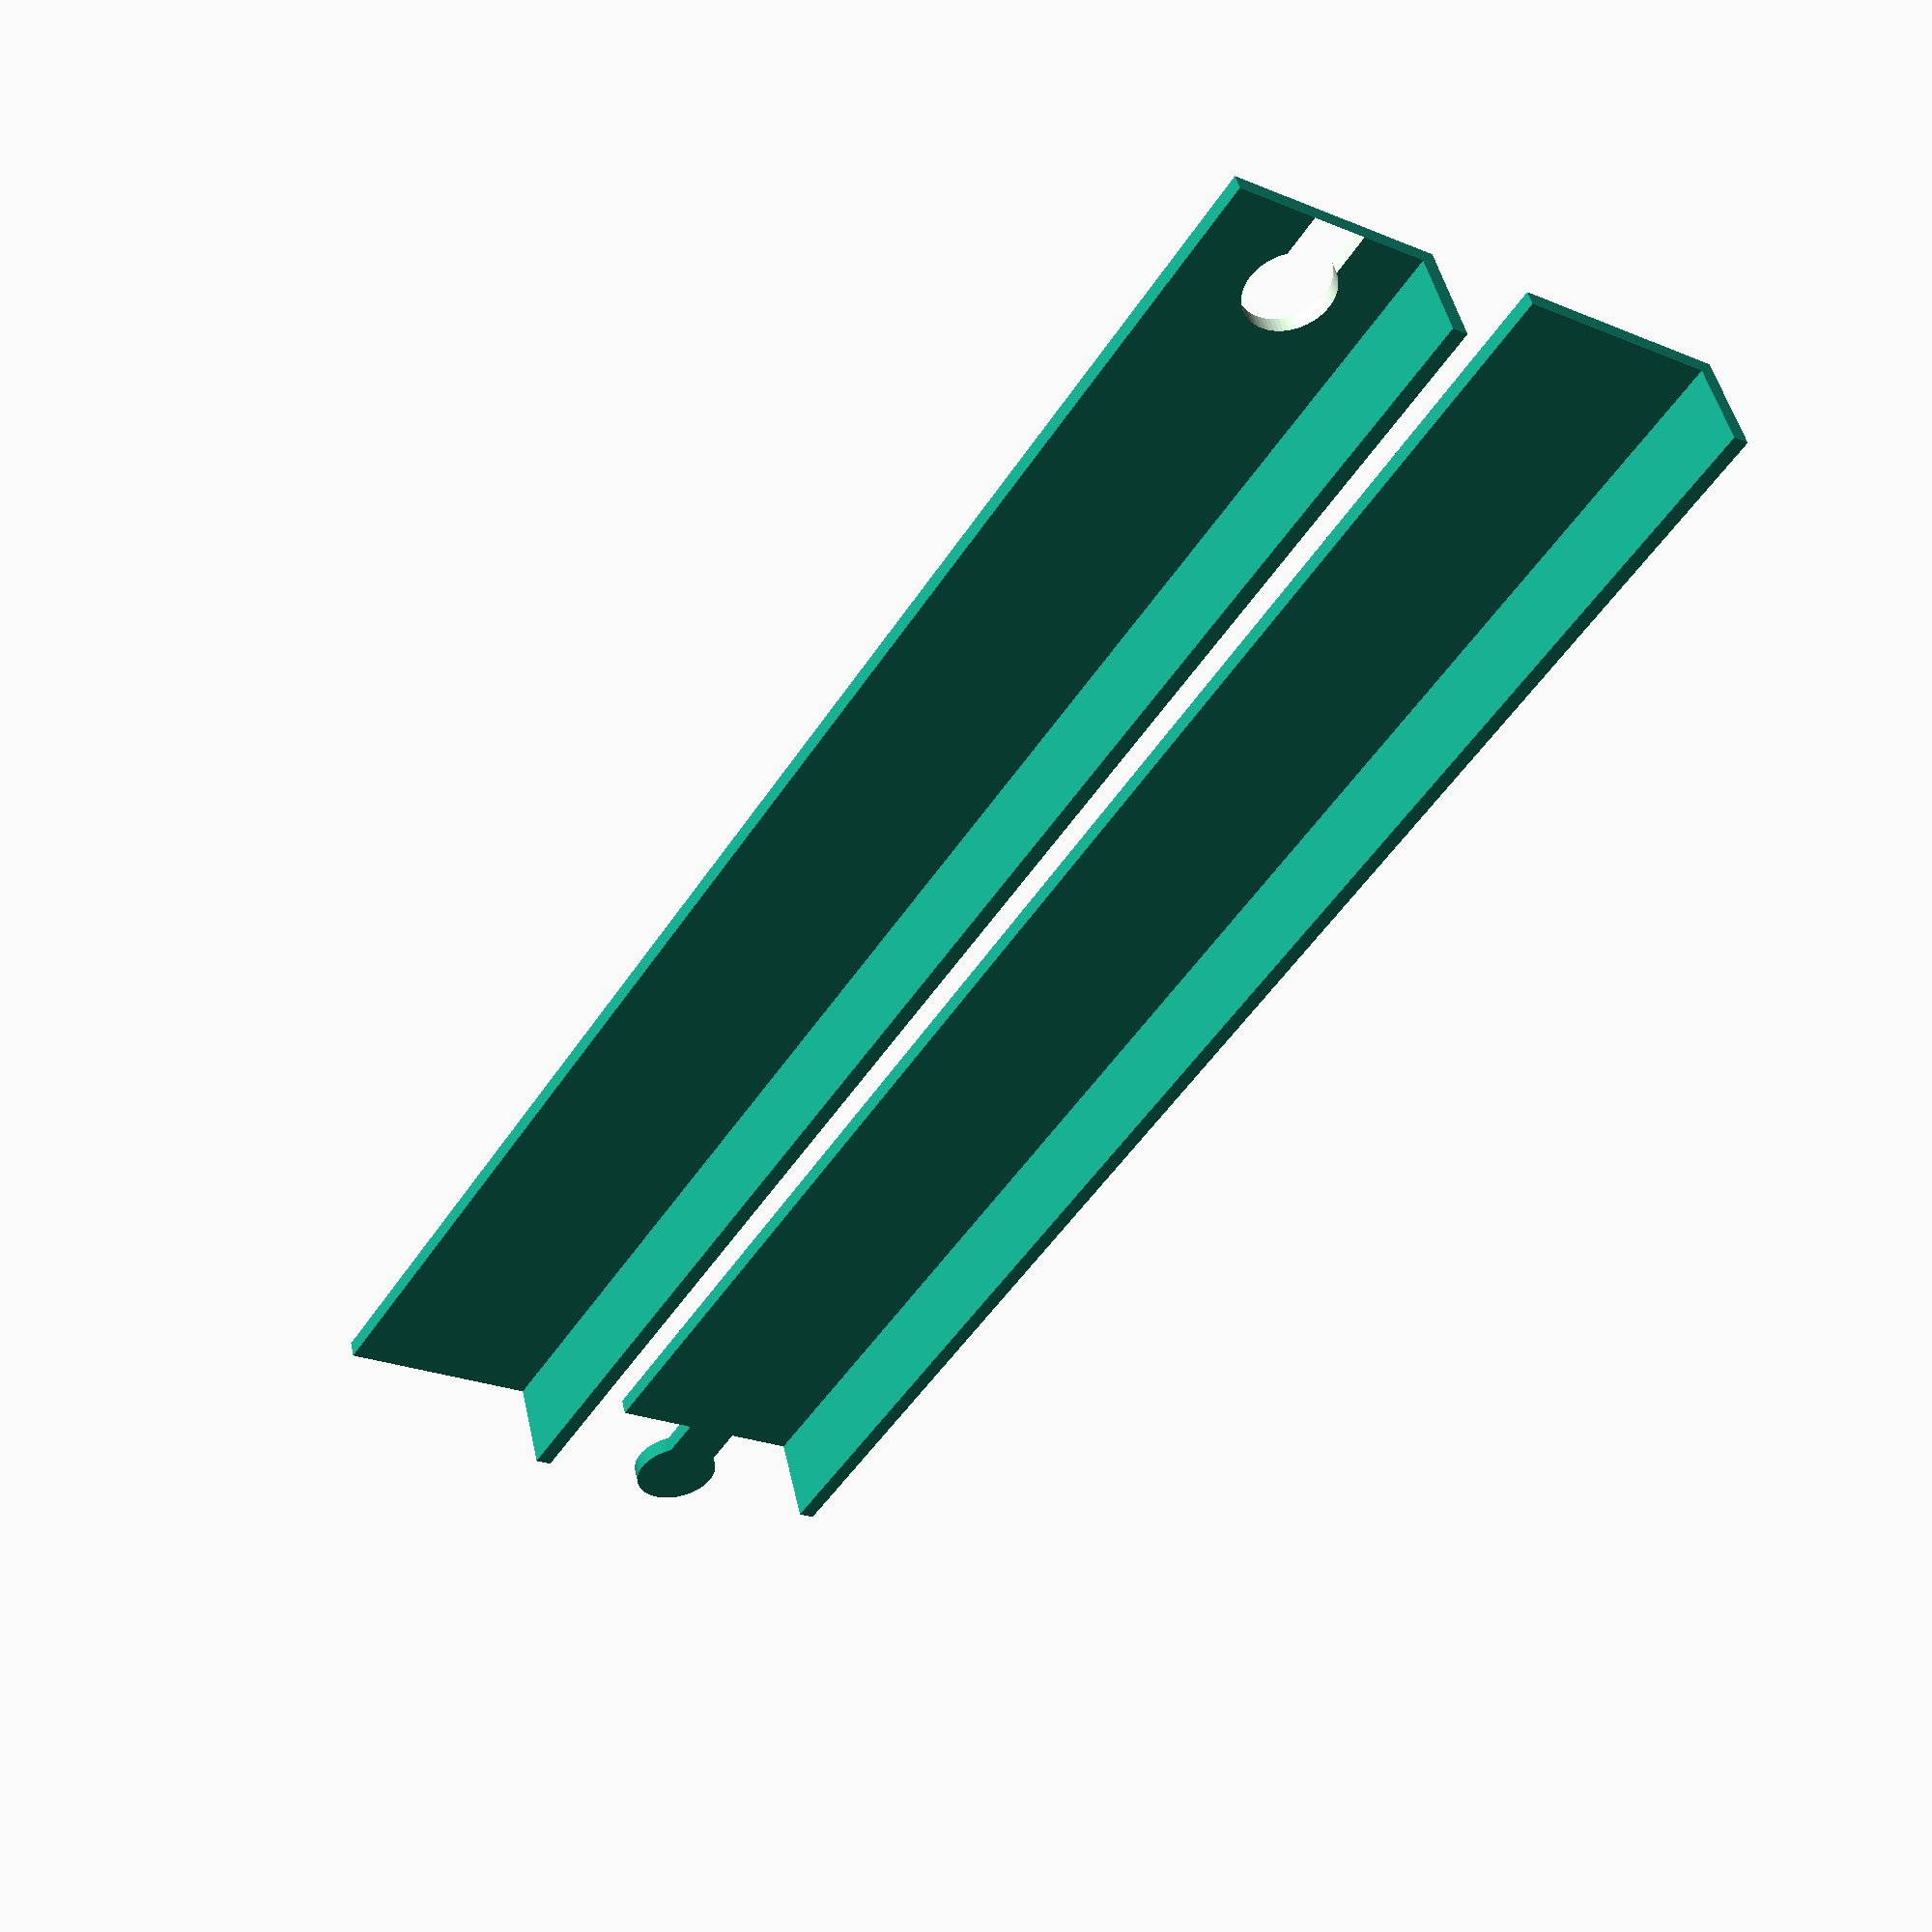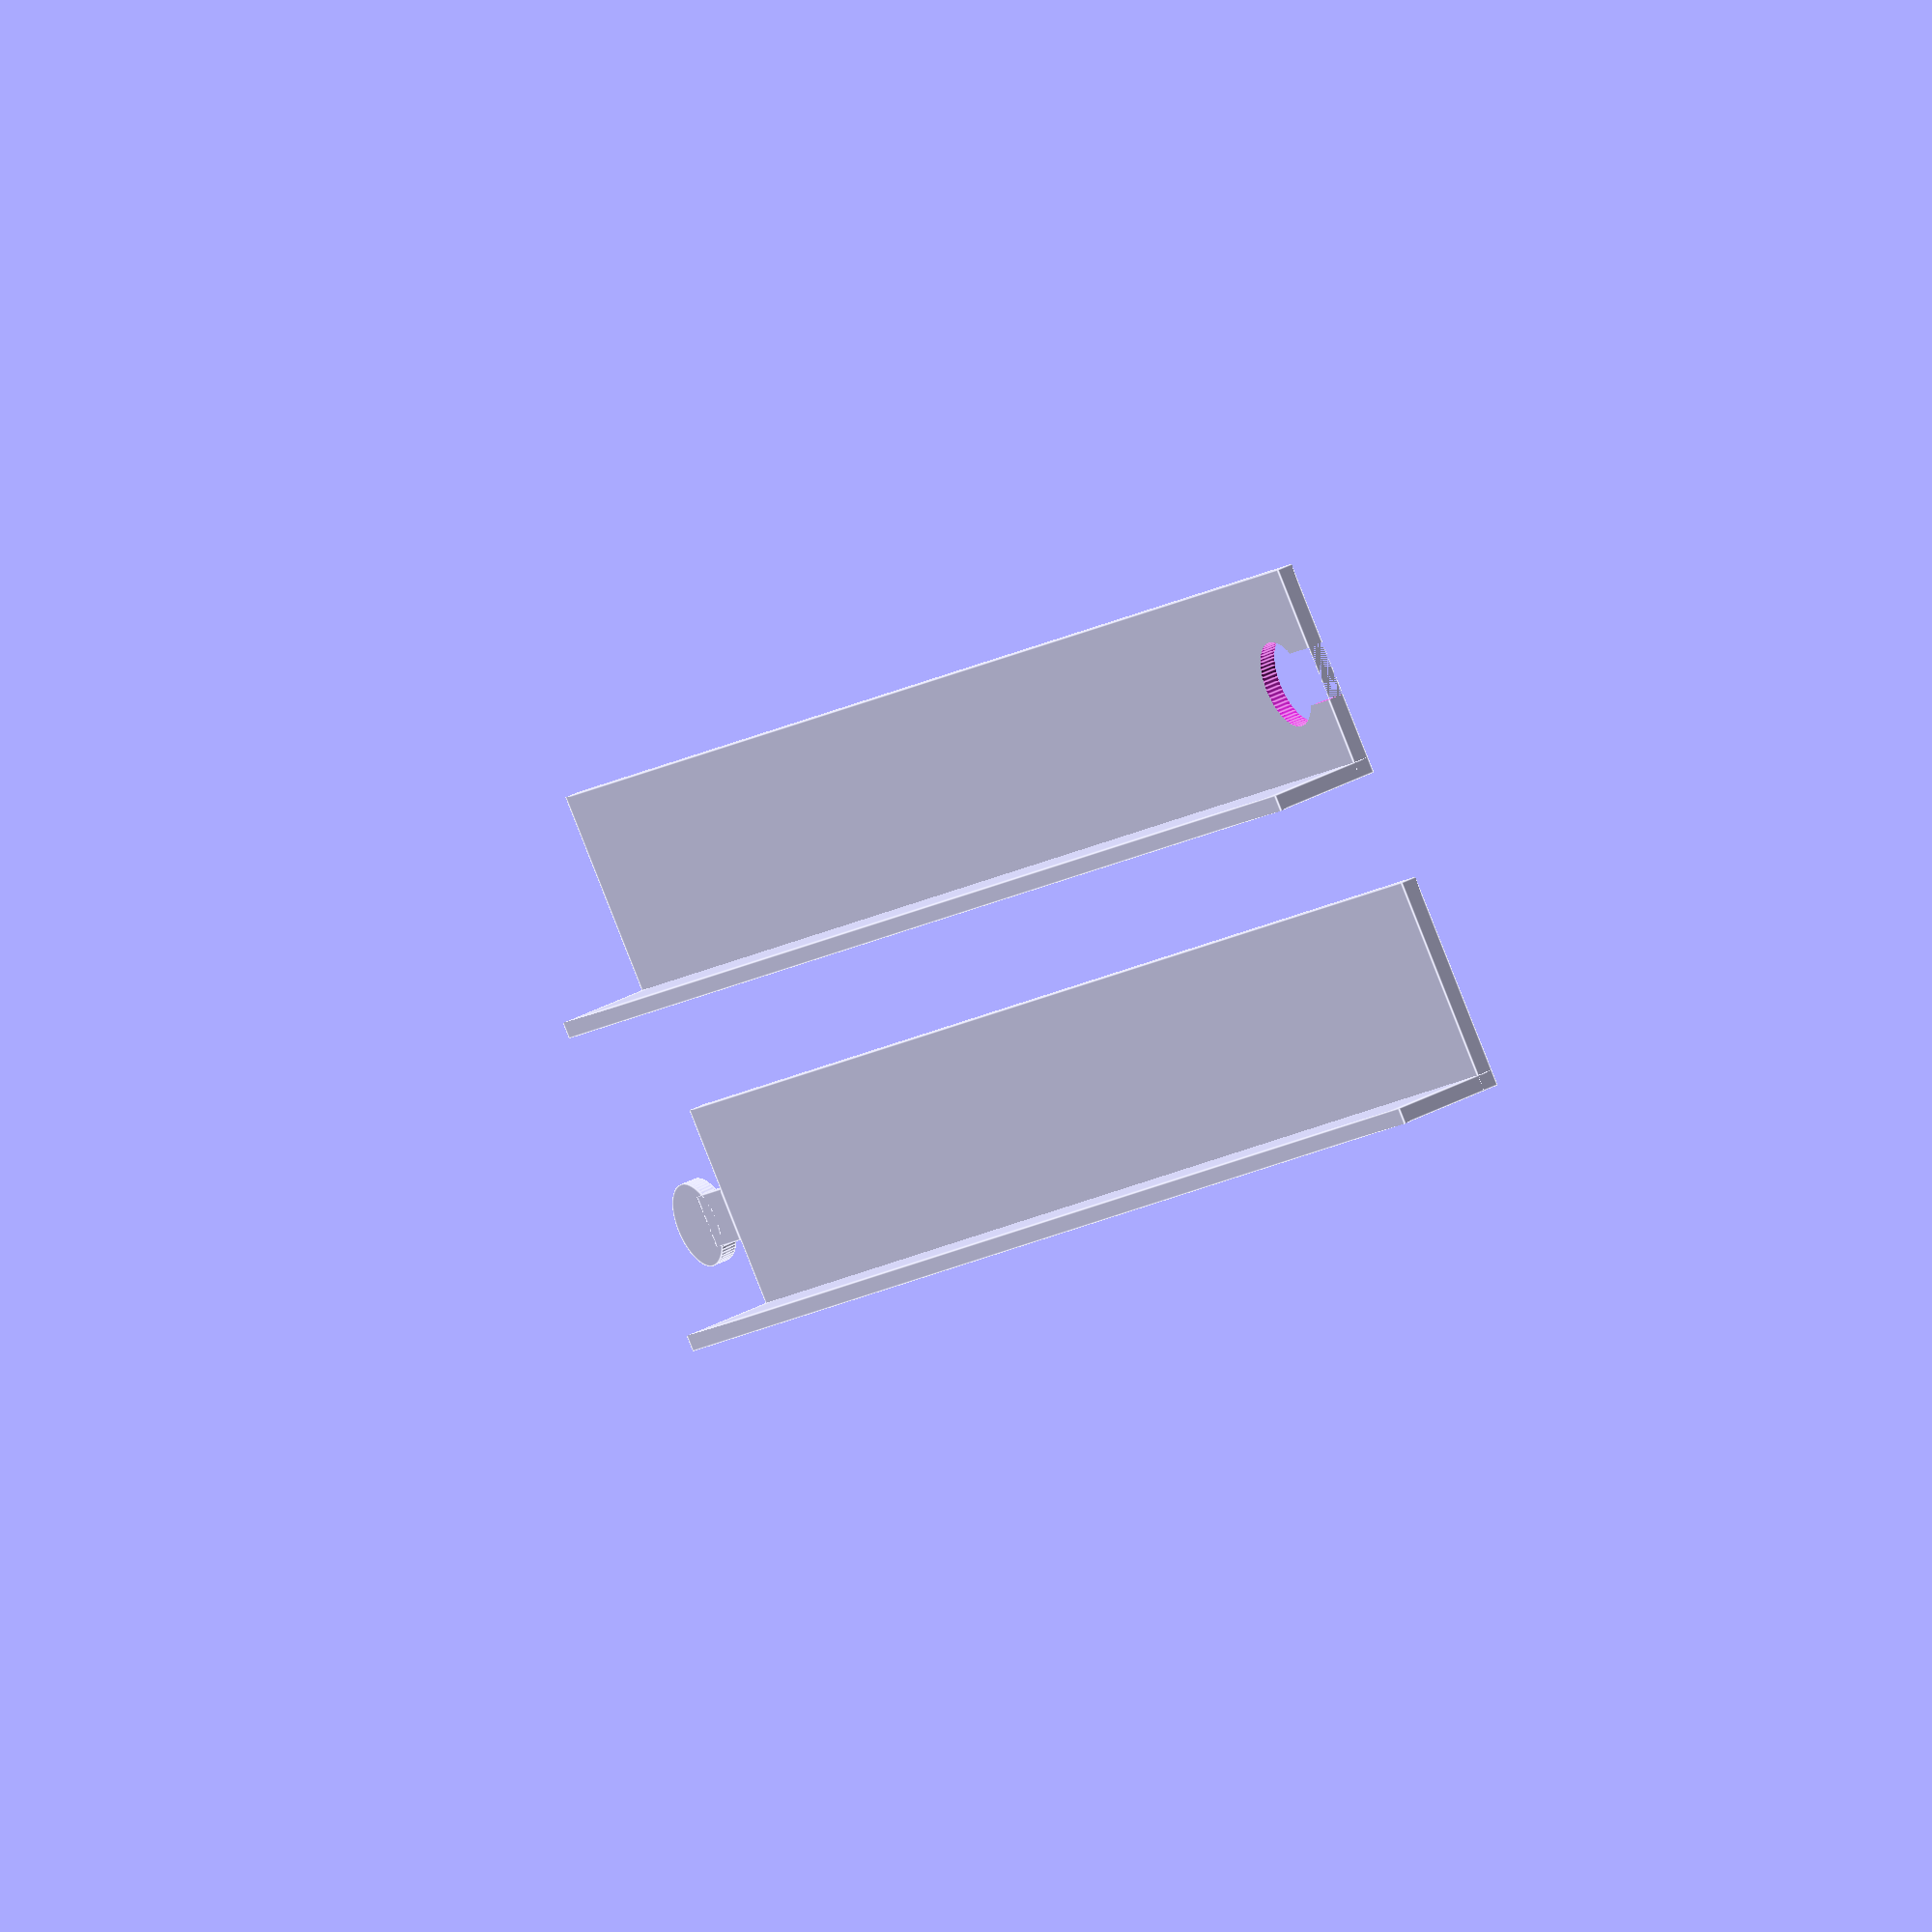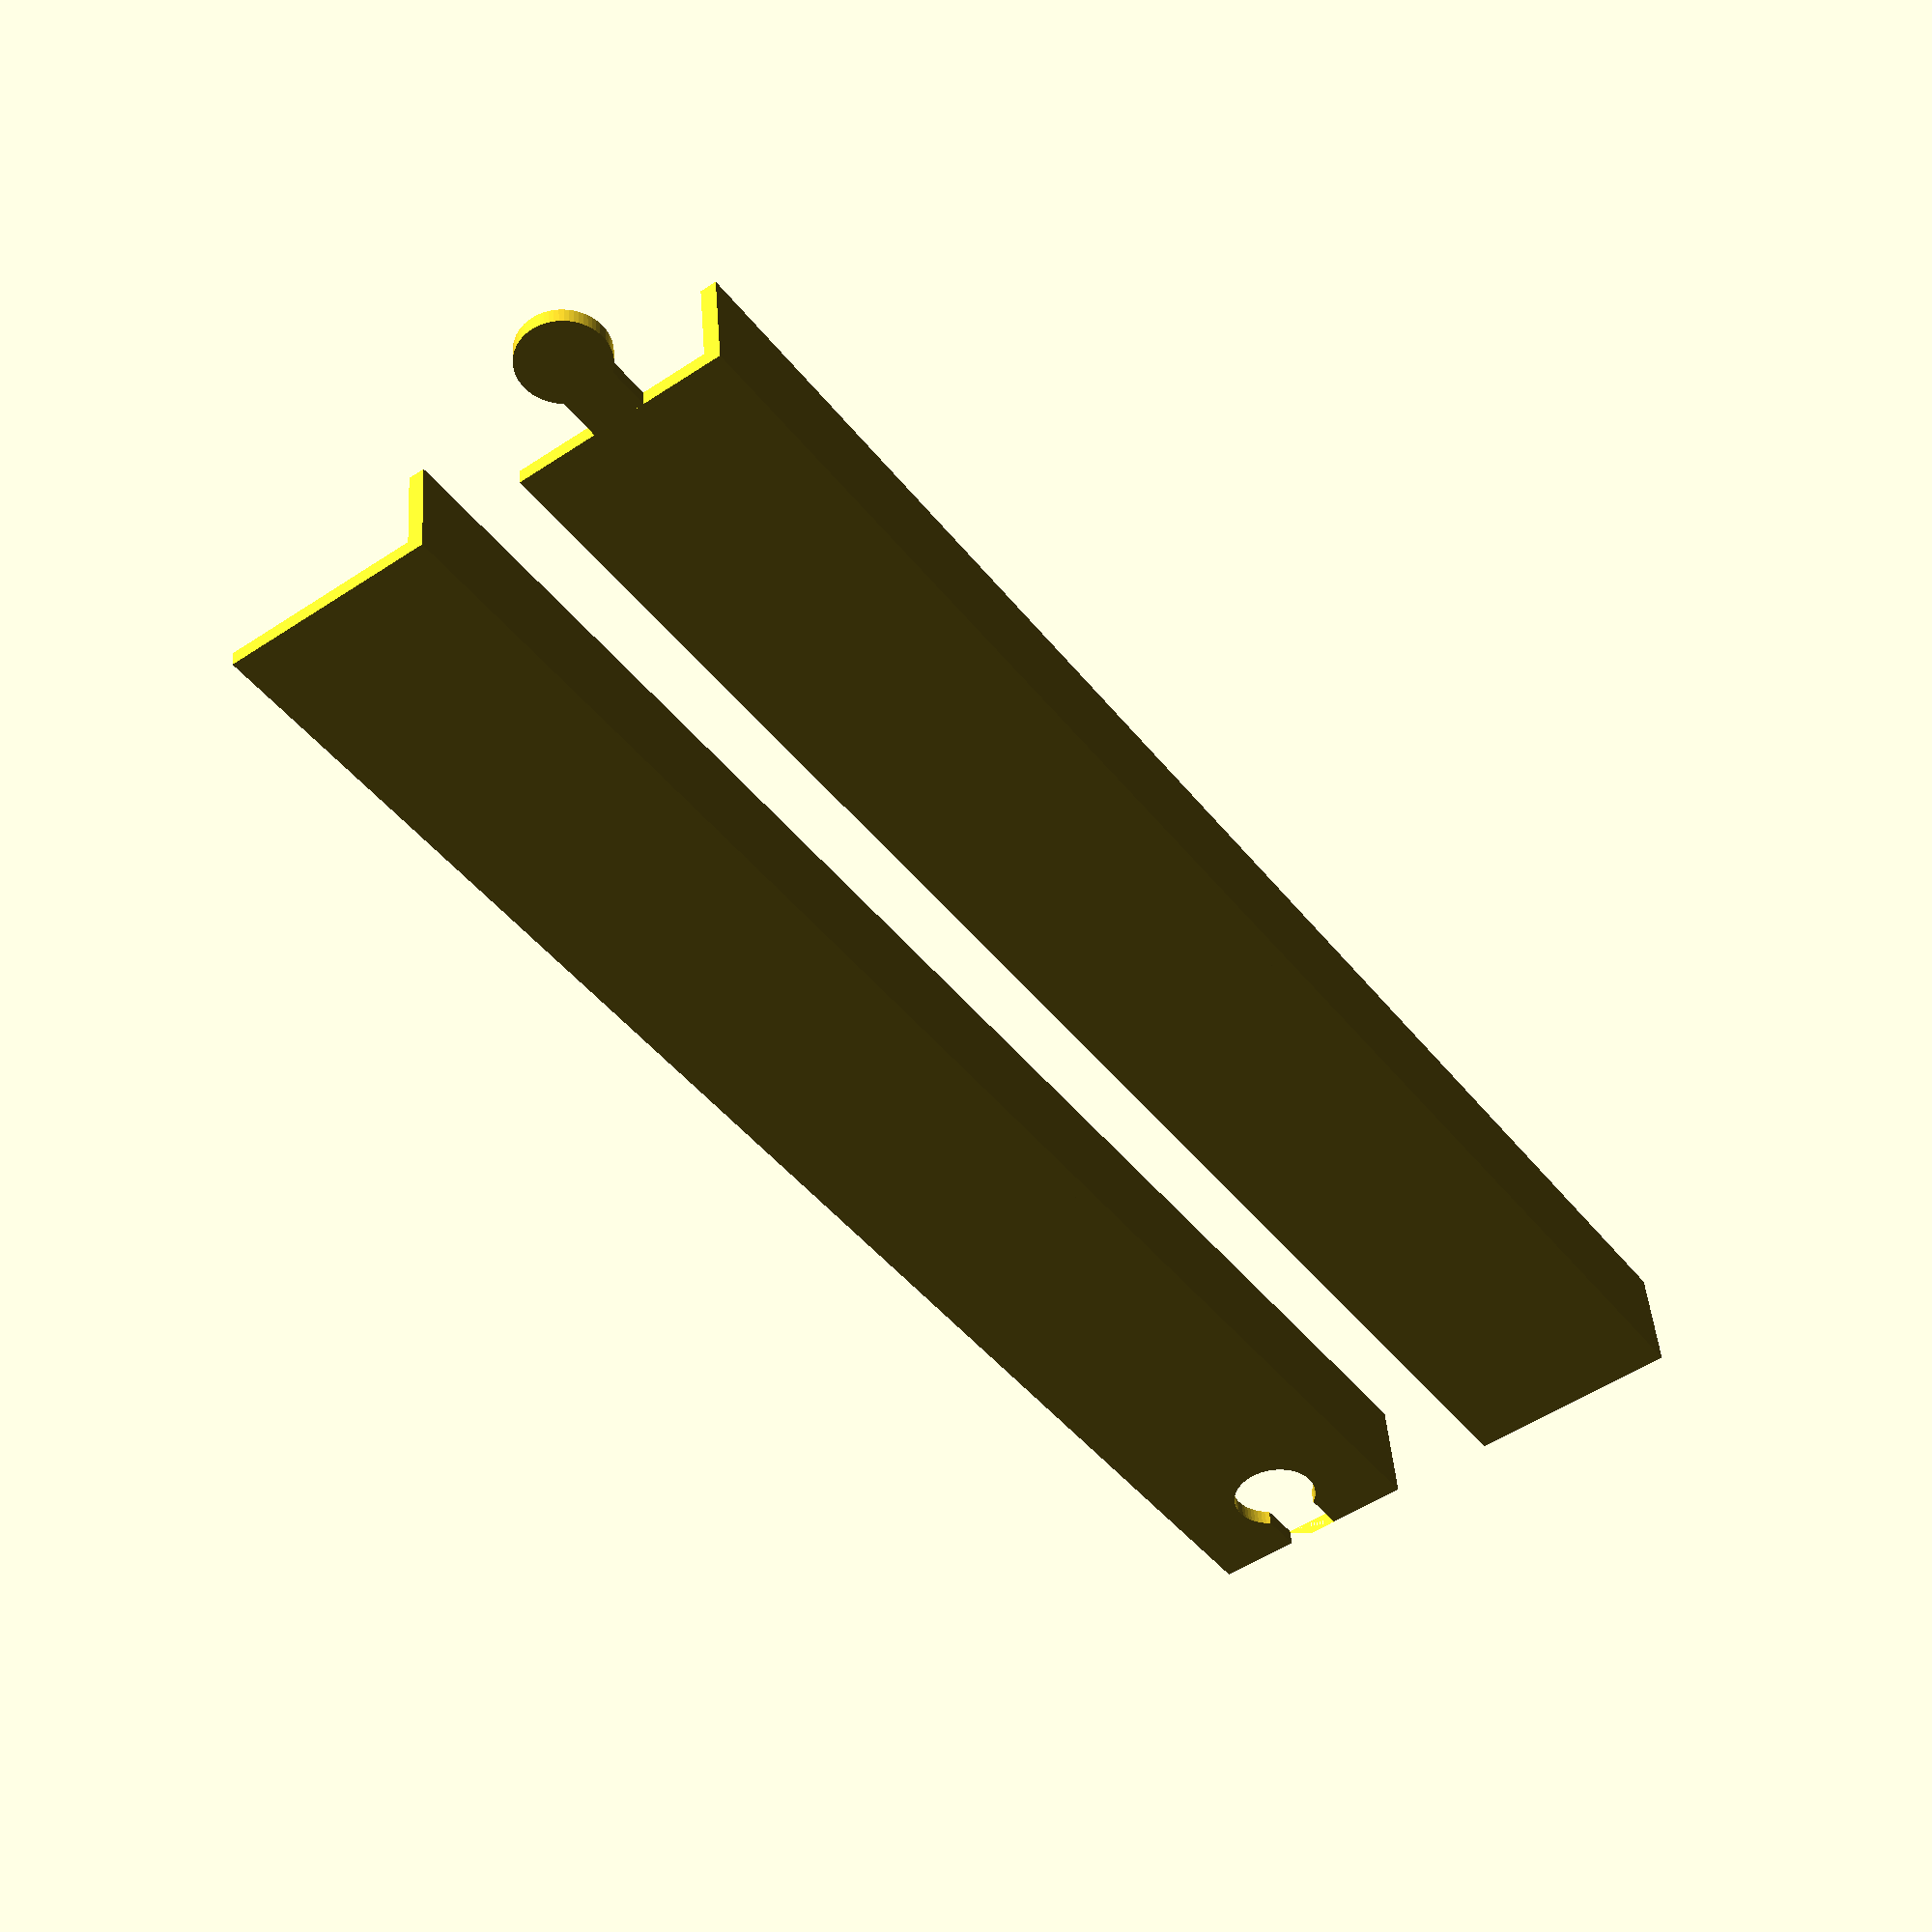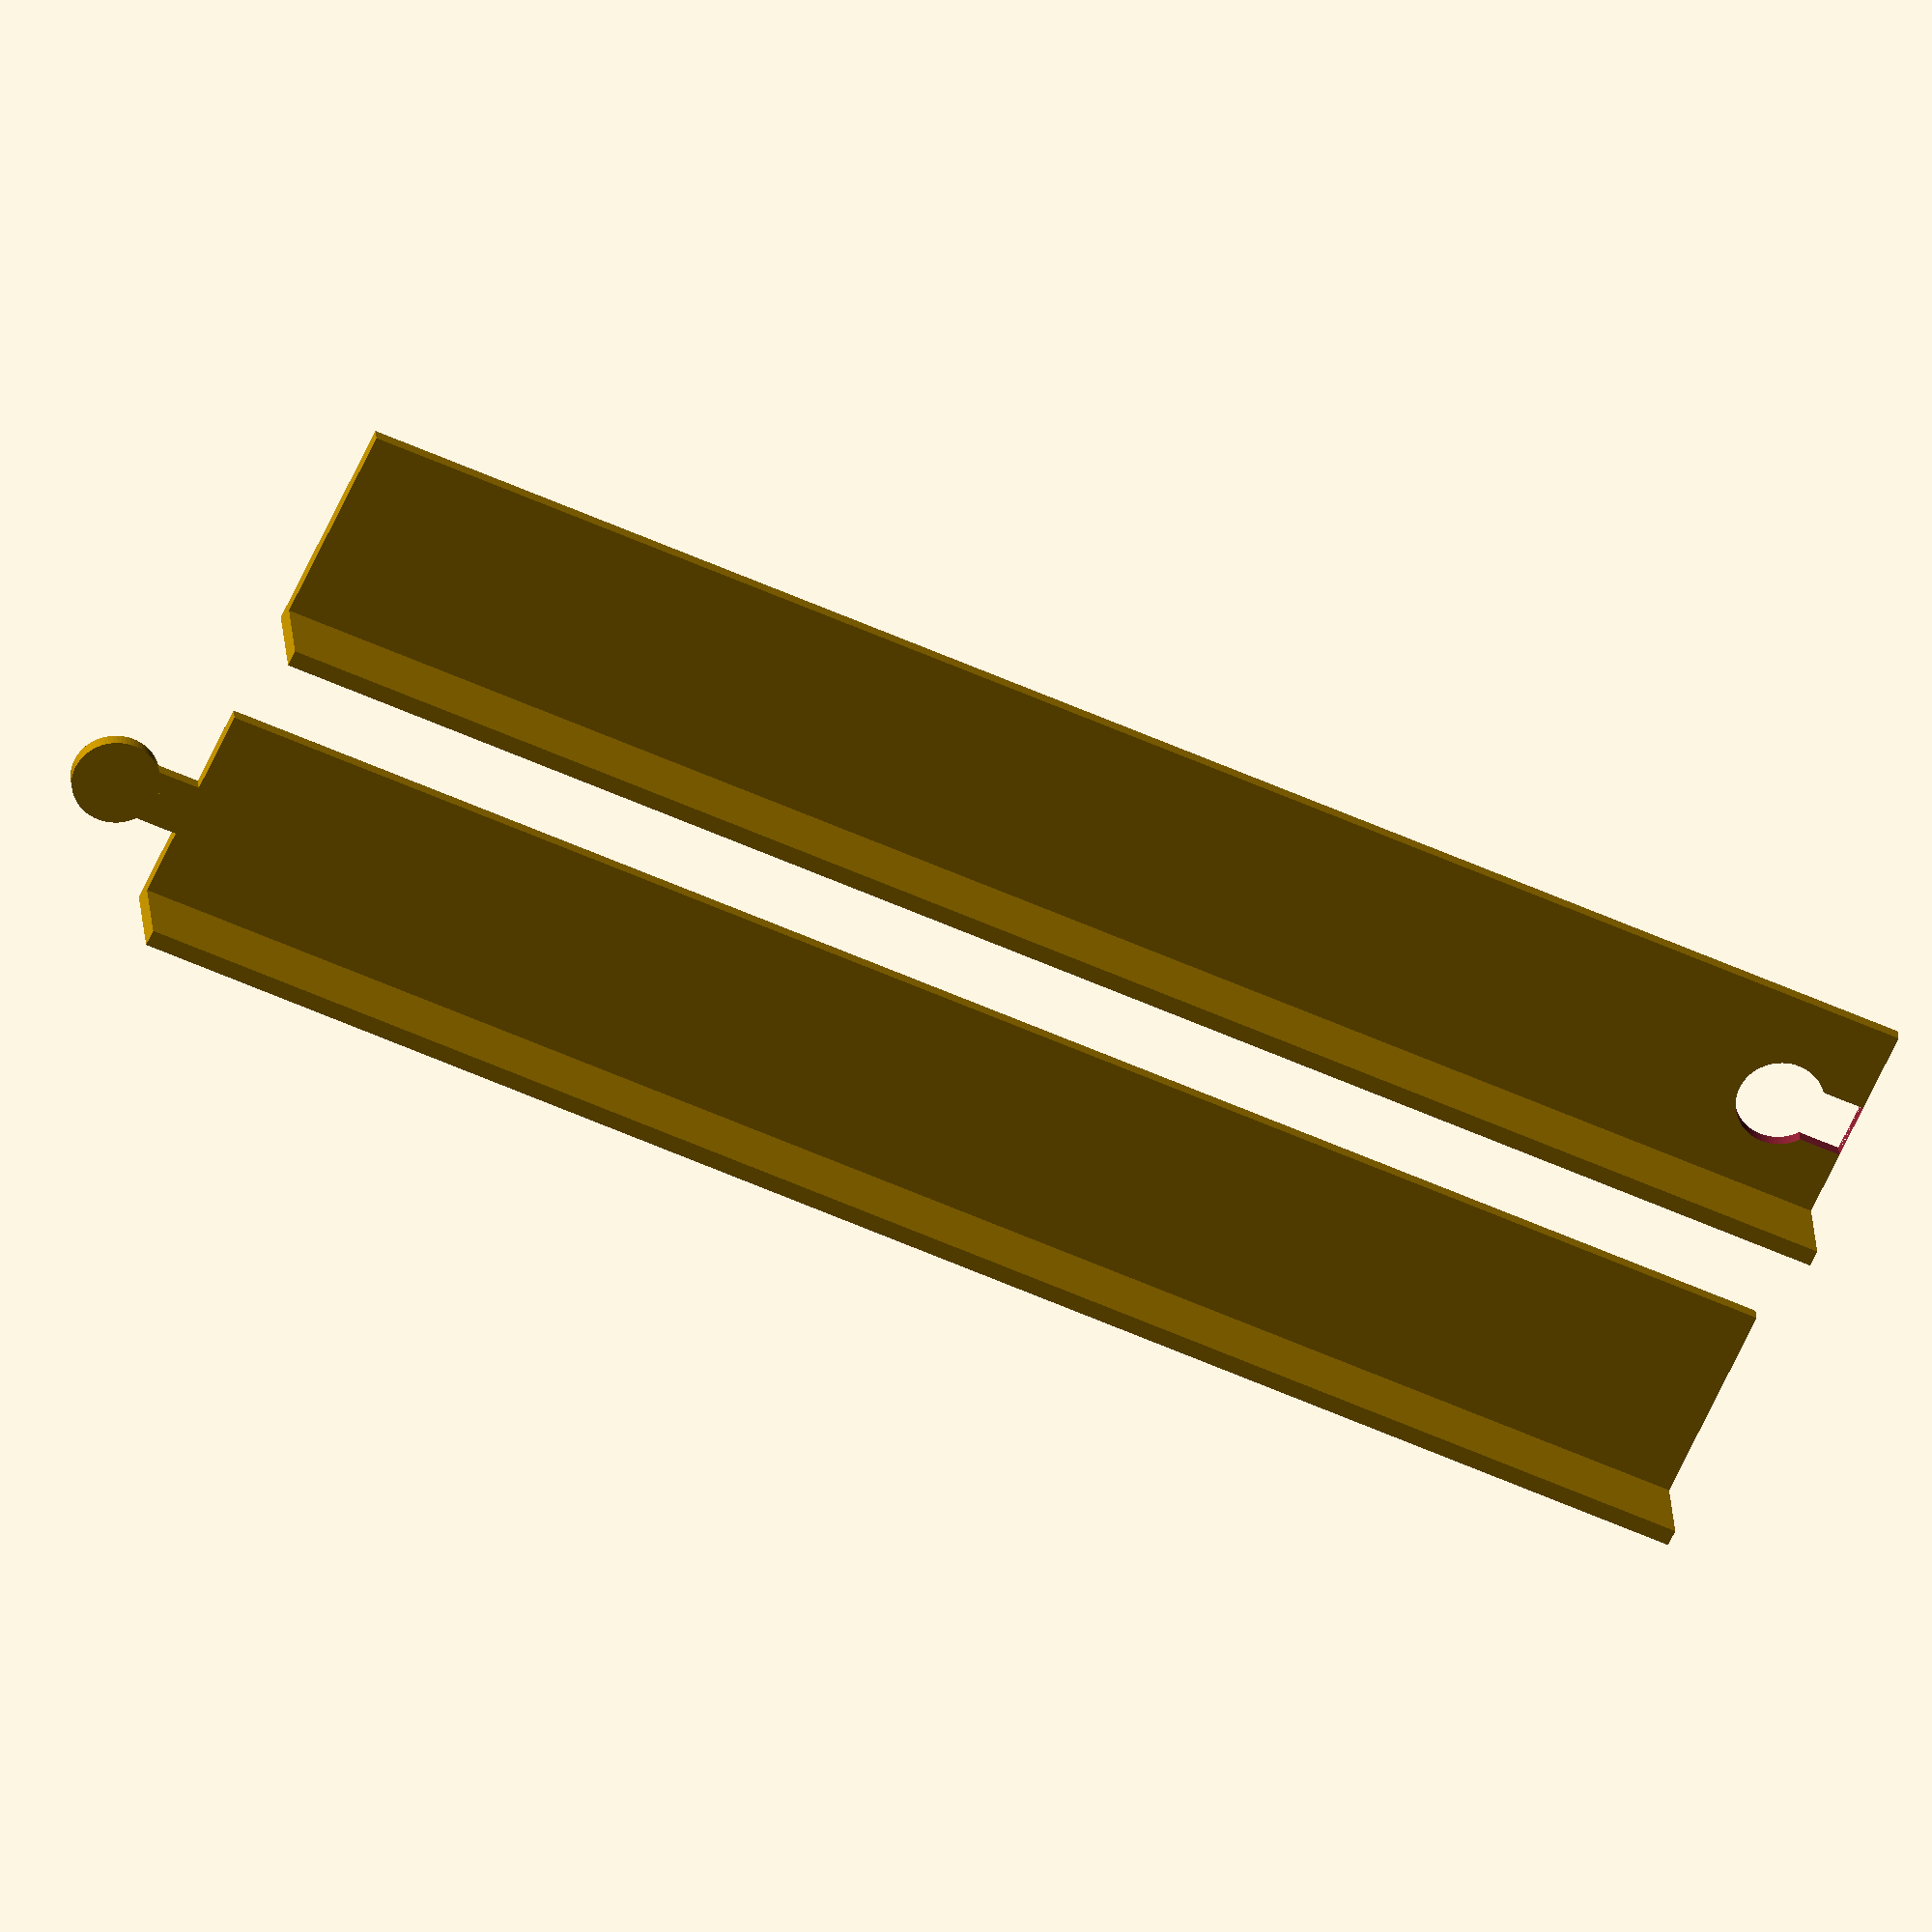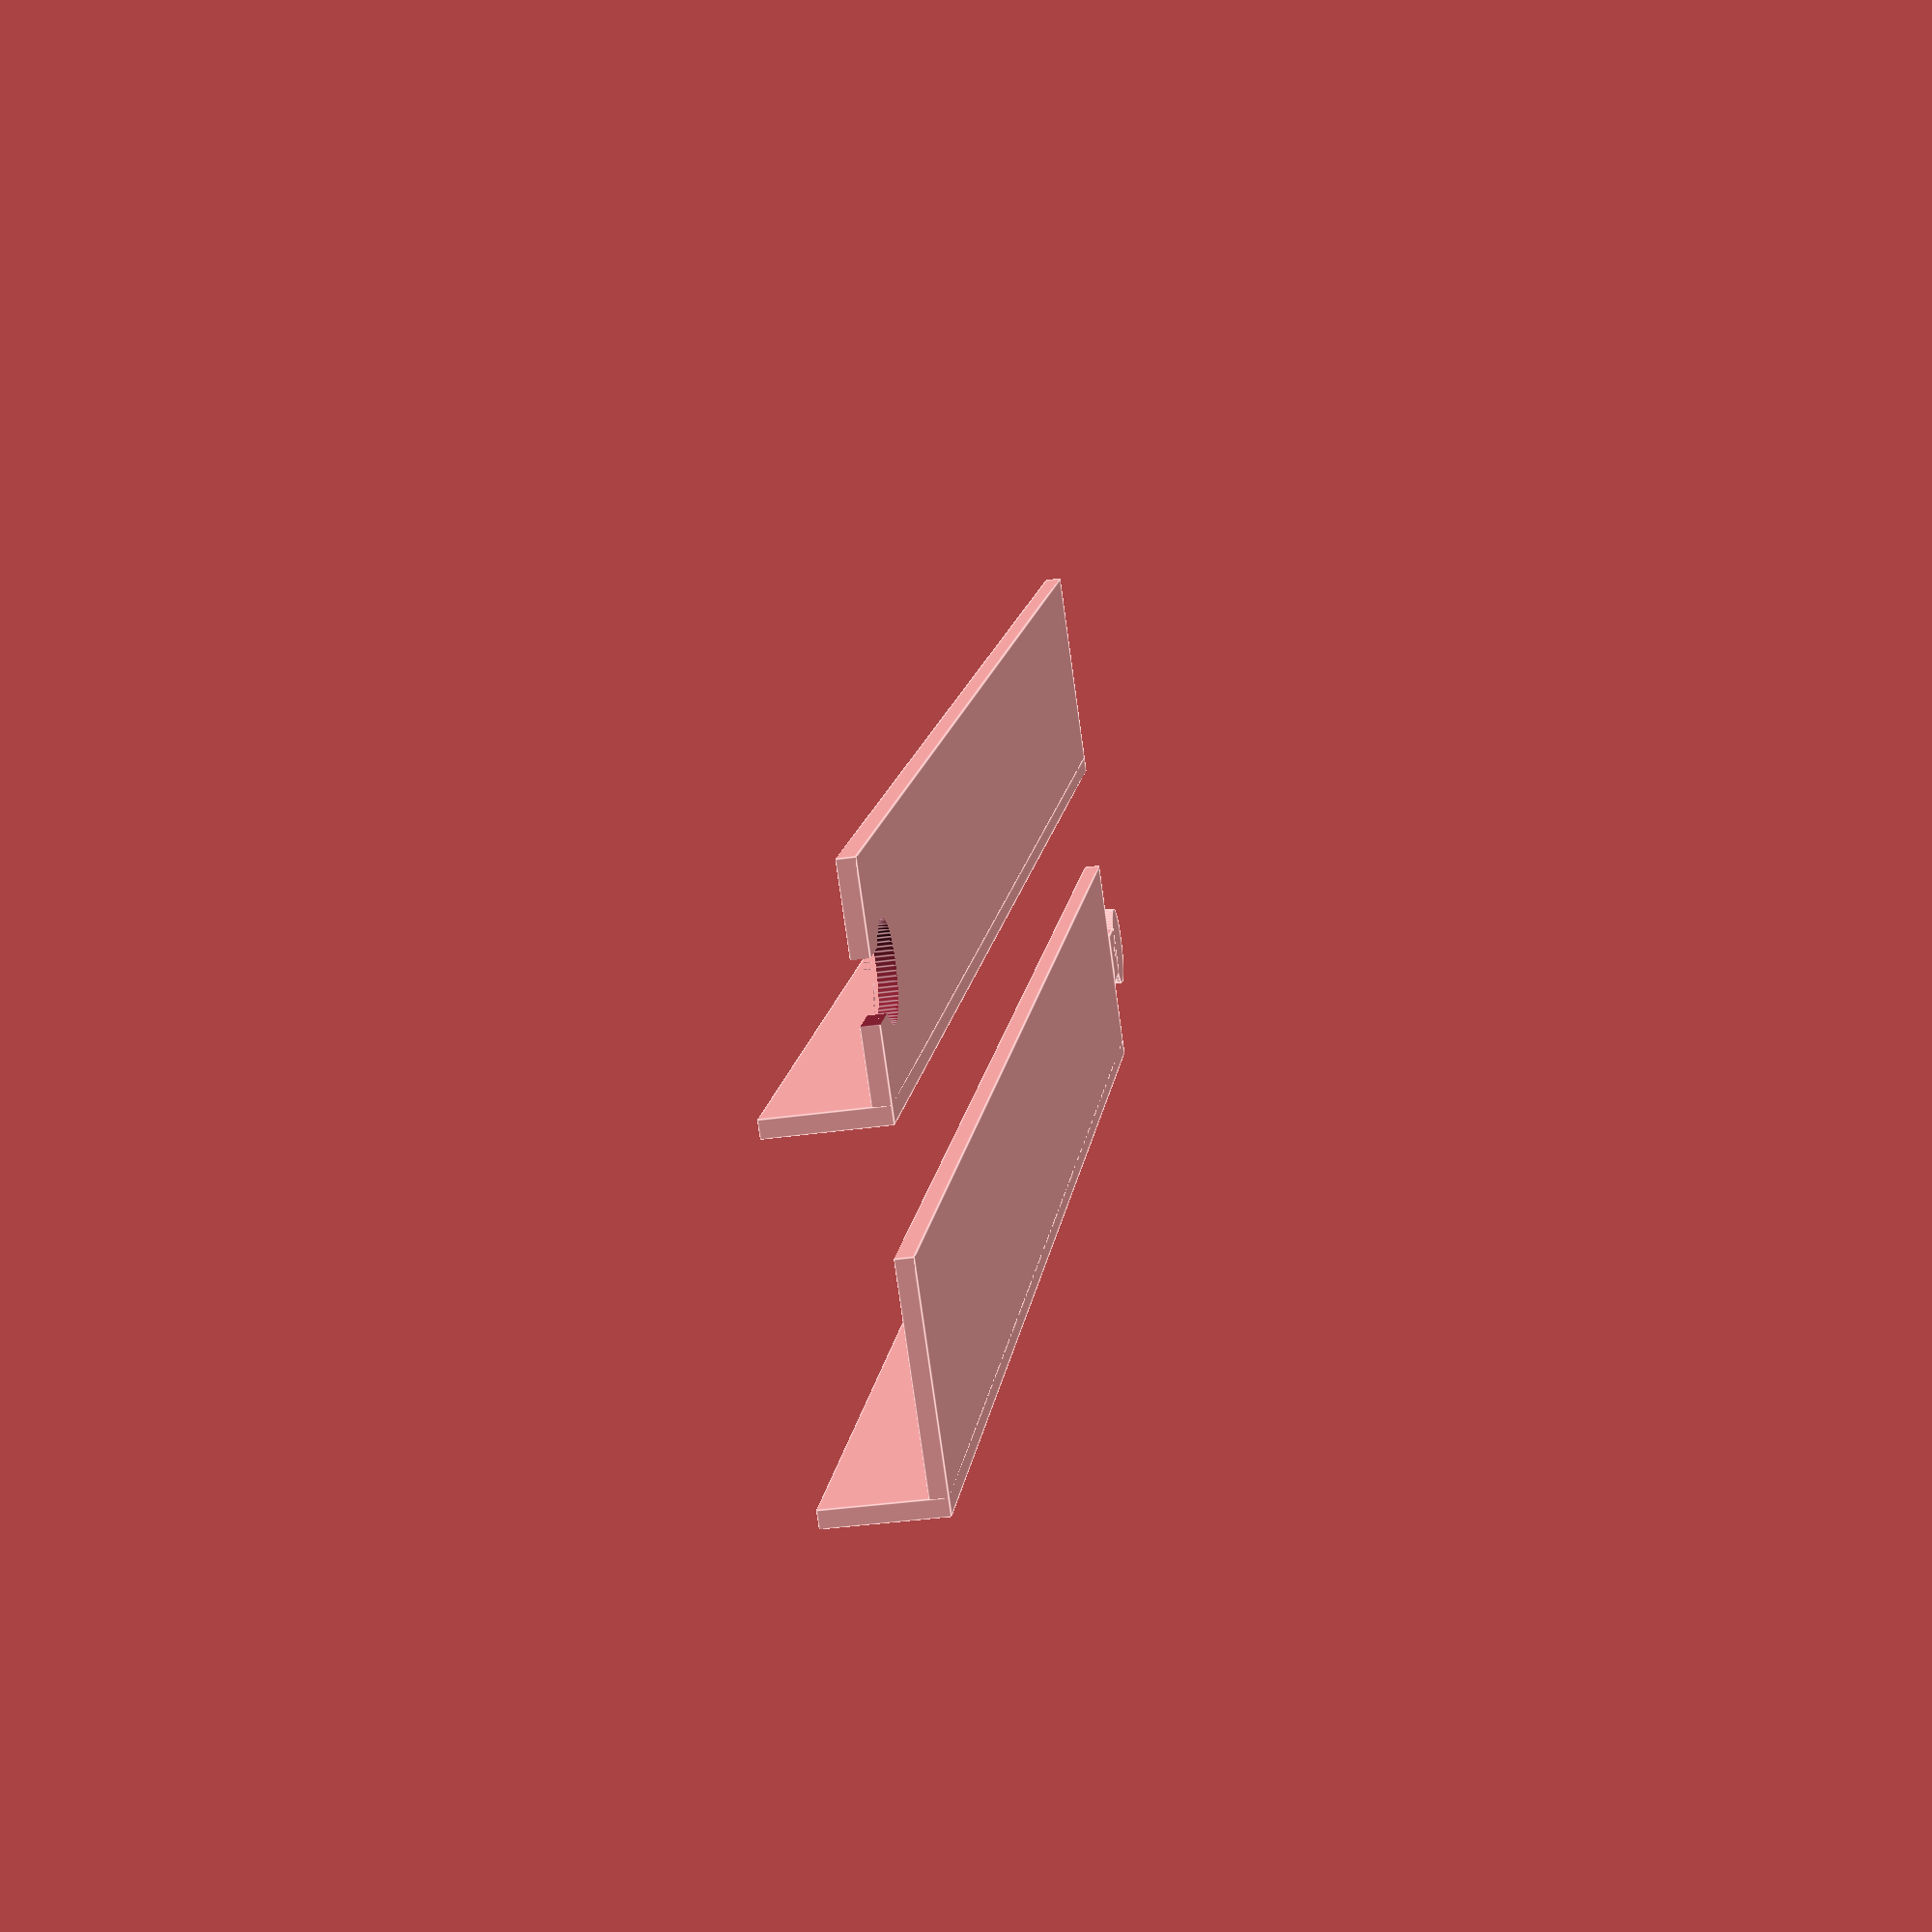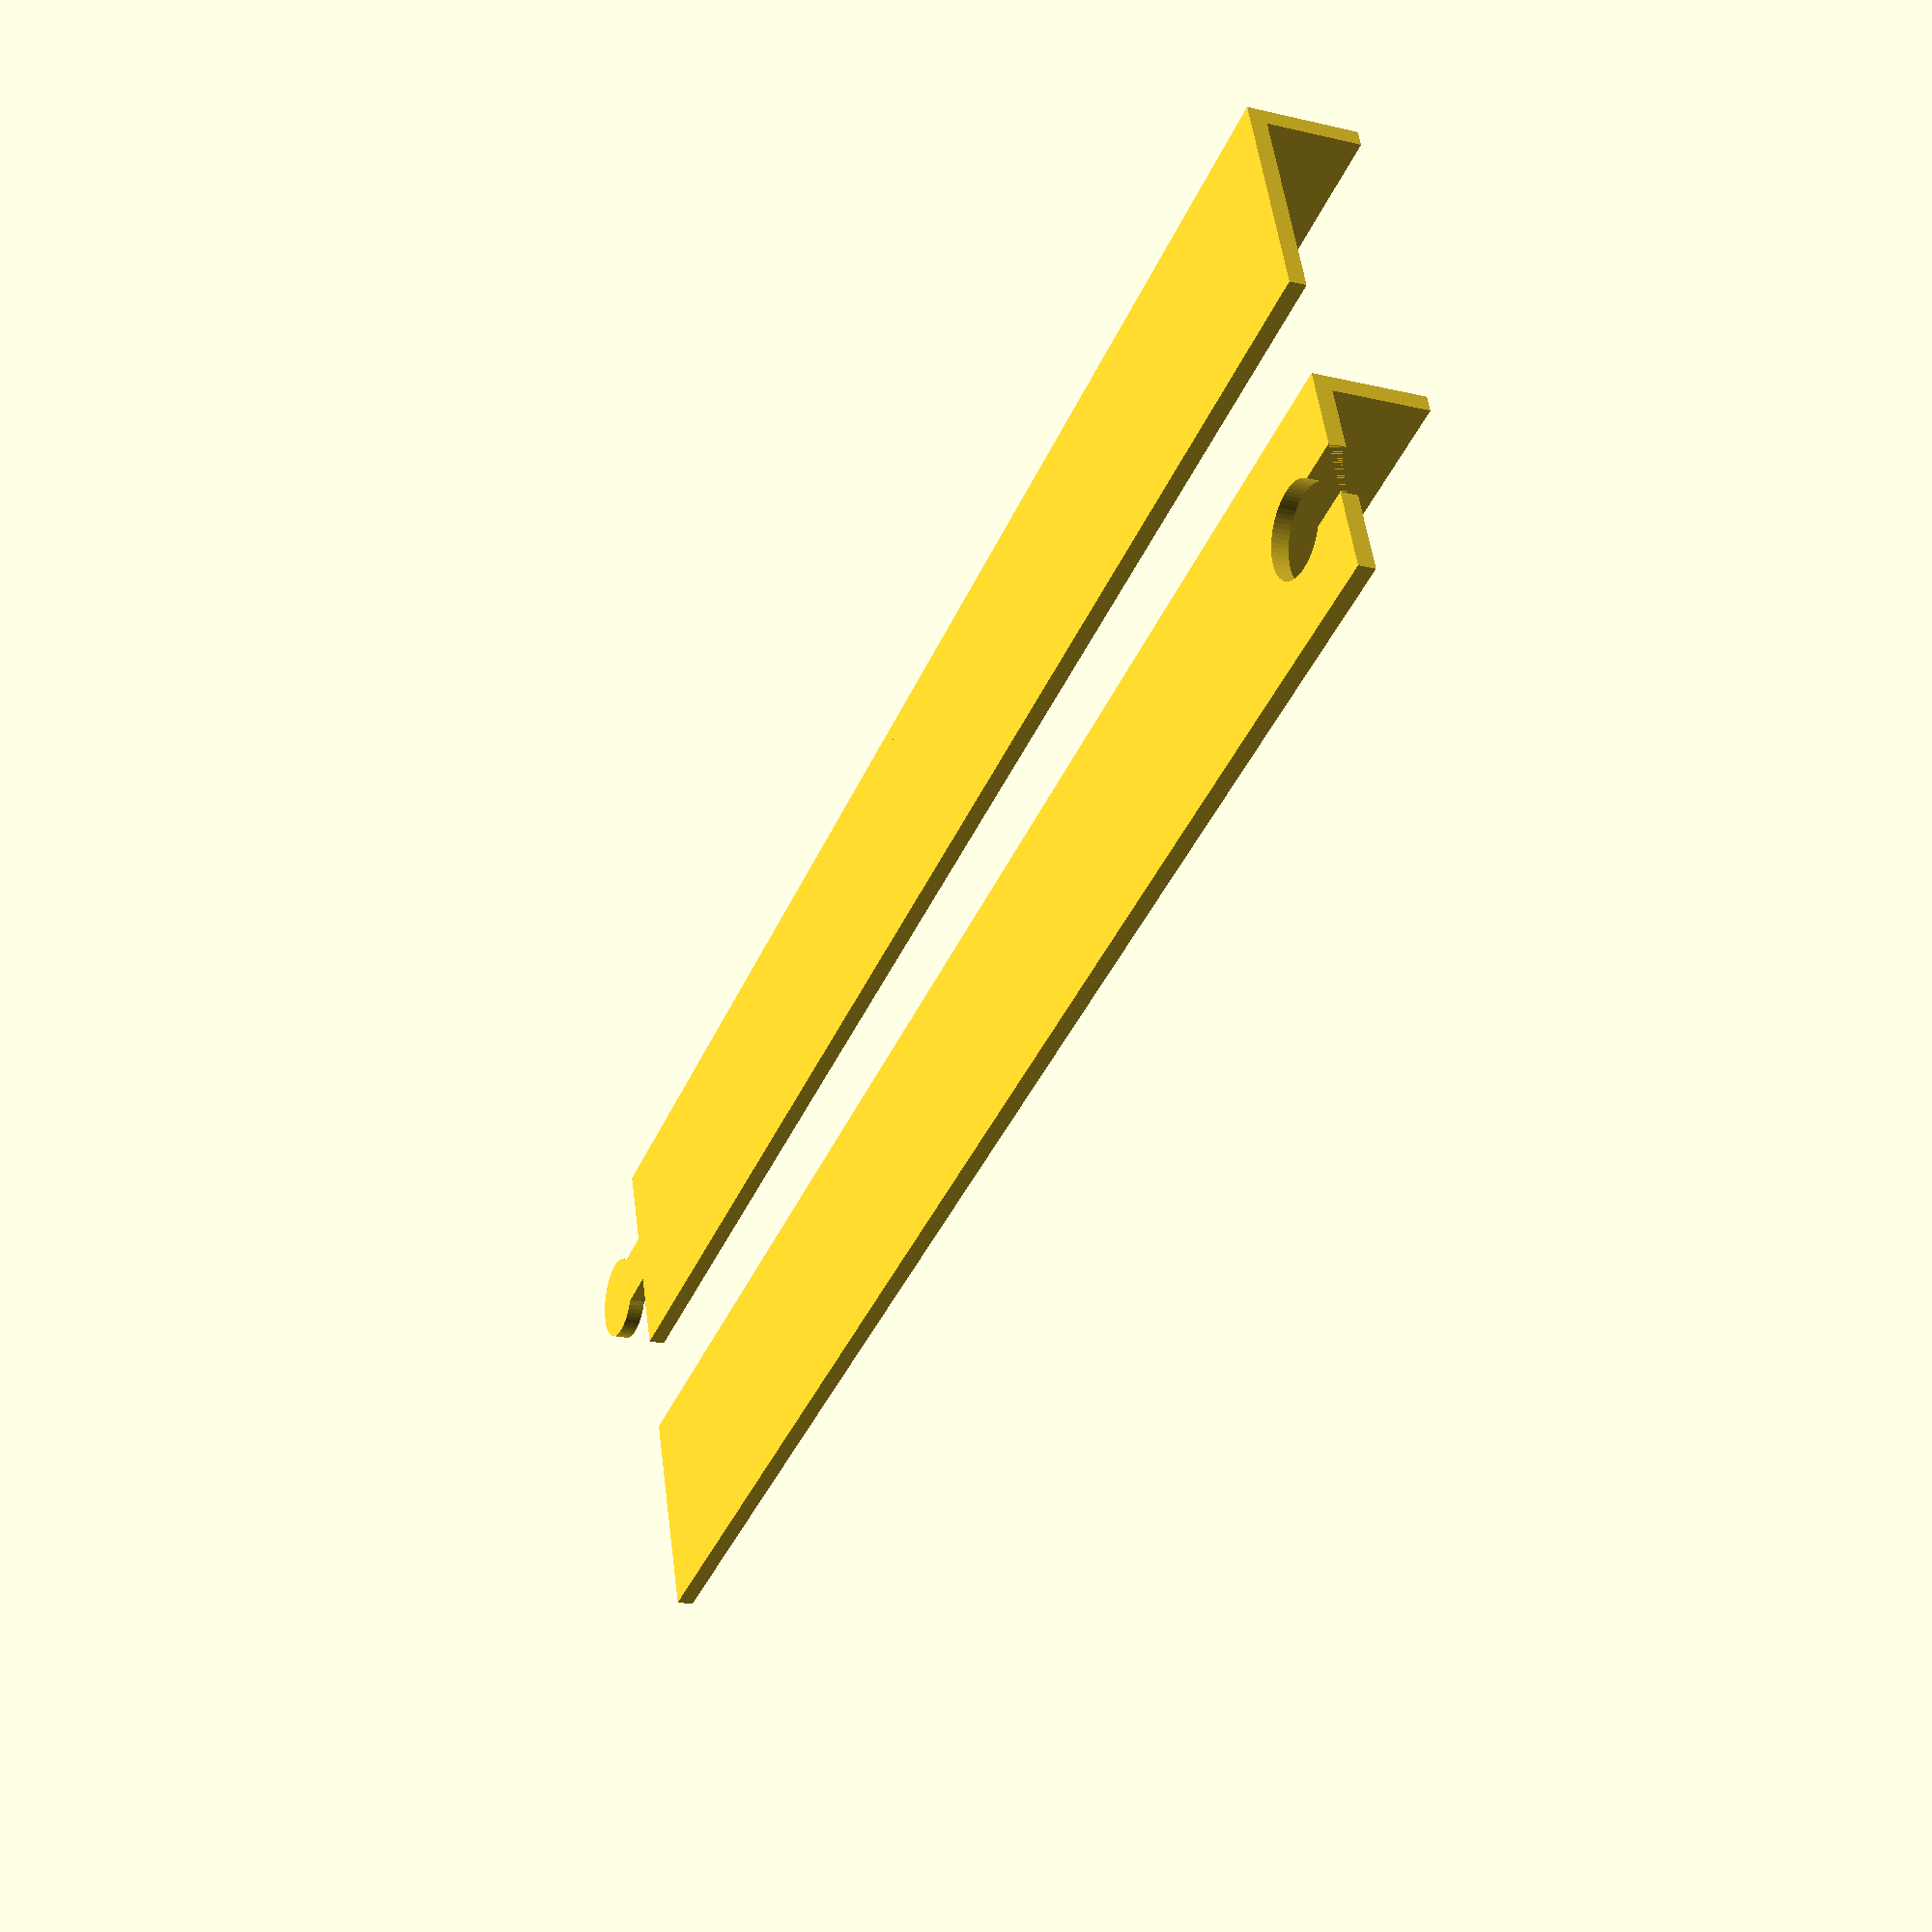
<openscad>
$fn = 64;

profile_thickness = 1.5;
profile_width = 20;
profile_height = 10;
profile_length = 150;

module peg() {
    translate([7, 0, 0]) cylinder(d = 8, h = profile_thickness);
    translate([0, -2.5, 0]) cube([5, 5, profile_thickness]);
}

module peg_male_right() {
    translate([profile_length, profile_width/2, 0]) scale([1, 0.98, 1]) peg();
}

module peg_male_left() {
    translate([0, profile_width/2, 0]) mirror([1, 0, 0]) scale([1, 0.98, 1]) peg();
}

module peg_female_right() {
    translate([profile_length, profile_width/2, -0.1]) mirror([1, 0, 0]) scale([1, 1, 1.2]) peg();
}

module peg_female_left() {
    translate([0, profile_width/2, -0.1]) scale([1, 1, 1.2]) peg();
}

module l_profile() {
    cube([profile_length, profile_width, profile_thickness]);
    cube([profile_length, profile_thickness, profile_height]);
}


module l_profile_part(peg_right, peg_left) {
    
    if(peg_right == "male" && peg_left == "female") {
        difference() {
            union() {
                l_profile();
                peg_male_right();                
            }
            peg_female_left();
        }
    } else if (peg_right == "male" && peg_left == "male") {
        l_profile();
        peg_male_right();
        peg_male_left();
    } else if (peg_right == "female" && peg_left == "female")  {
        difference() {
            l_profile();
            peg_female_right();
            peg_female_left();
        }
    } else if (peg_right == "female" && peg_left == "male") {
        difference() {
            union() {
                l_profile();
                peg_male_left();
            }
            peg_female_right();
        }
    } else if (peg_right == "none" && peg_left == "male") {
        l_profile();
        peg_male_left();
    } else if (peg_right == "none" && peg_left == "female") {
        difference() {
            l_profile();
            peg_female_left();
        }
    } else if (peg_right == "male" && peg_left == "none") {
        l_profile();
        peg_male_right();
    } else if (peg_right == "female" && peg_left == "none") {
        difference() {
            l_profile();
            peg_female_right();
        }
    } else if (peg_right == "none" && peg_left == "none") {
        l_profile();
    } else {
        echo ("<span style='font-weight:bold; color: red'>ERROR: You made an invalid choice for 'peg_right' and/or 'peg_left'. Valid settings are 'male', 'female', 'none'.</span>");
    }
}

l_profile_part("none", "male");
translate([0, profile_width + 10, 0]) l_profile_part("female", "none");
</openscad>
<views>
elev=132.1 azim=122.8 roll=192.4 proj=p view=wireframe
elev=142.2 azim=139.0 roll=124.1 proj=o view=edges
elev=317.0 azim=125.2 roll=175.9 proj=p view=solid
elev=334.6 azim=25.0 roll=356.3 proj=o view=solid
elev=217.8 azim=229.6 roll=79.6 proj=p view=edges
elev=200.2 azim=18.9 roll=293.5 proj=p view=wireframe
</views>
